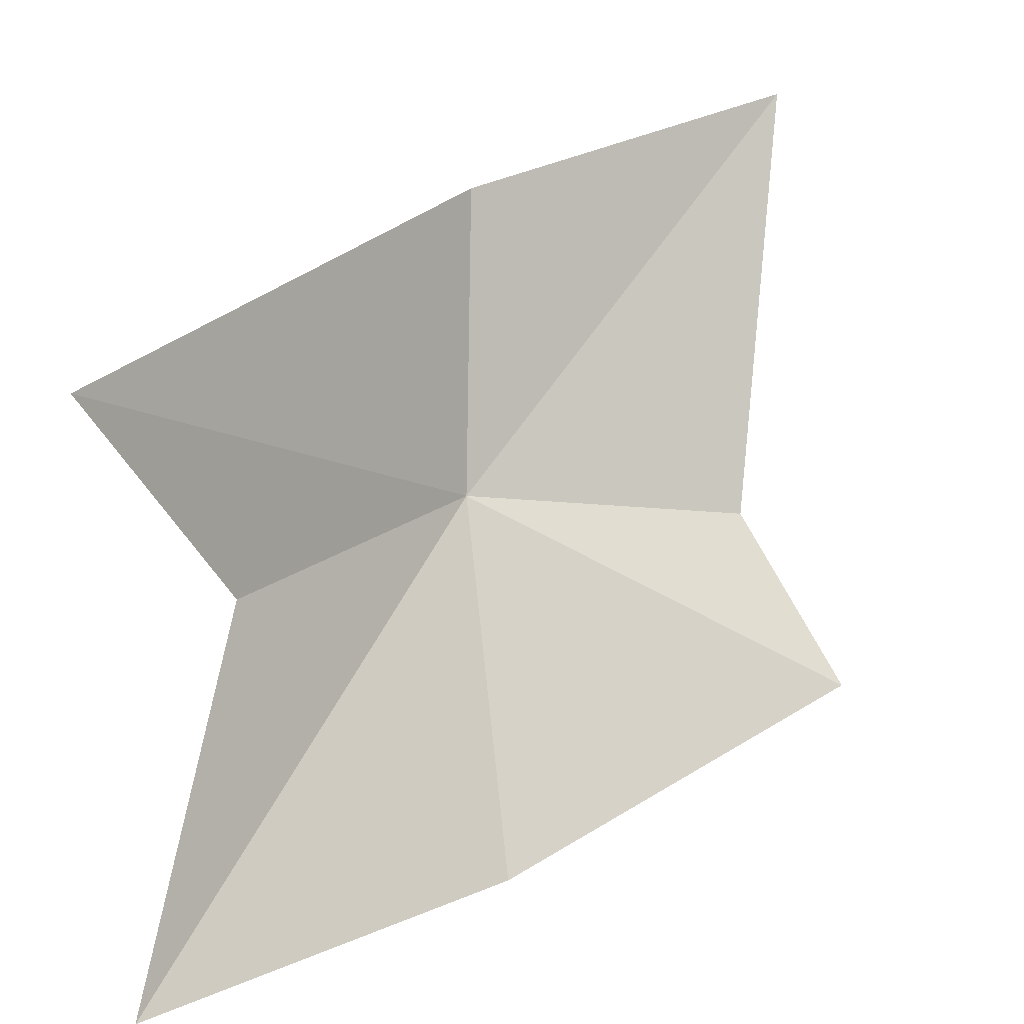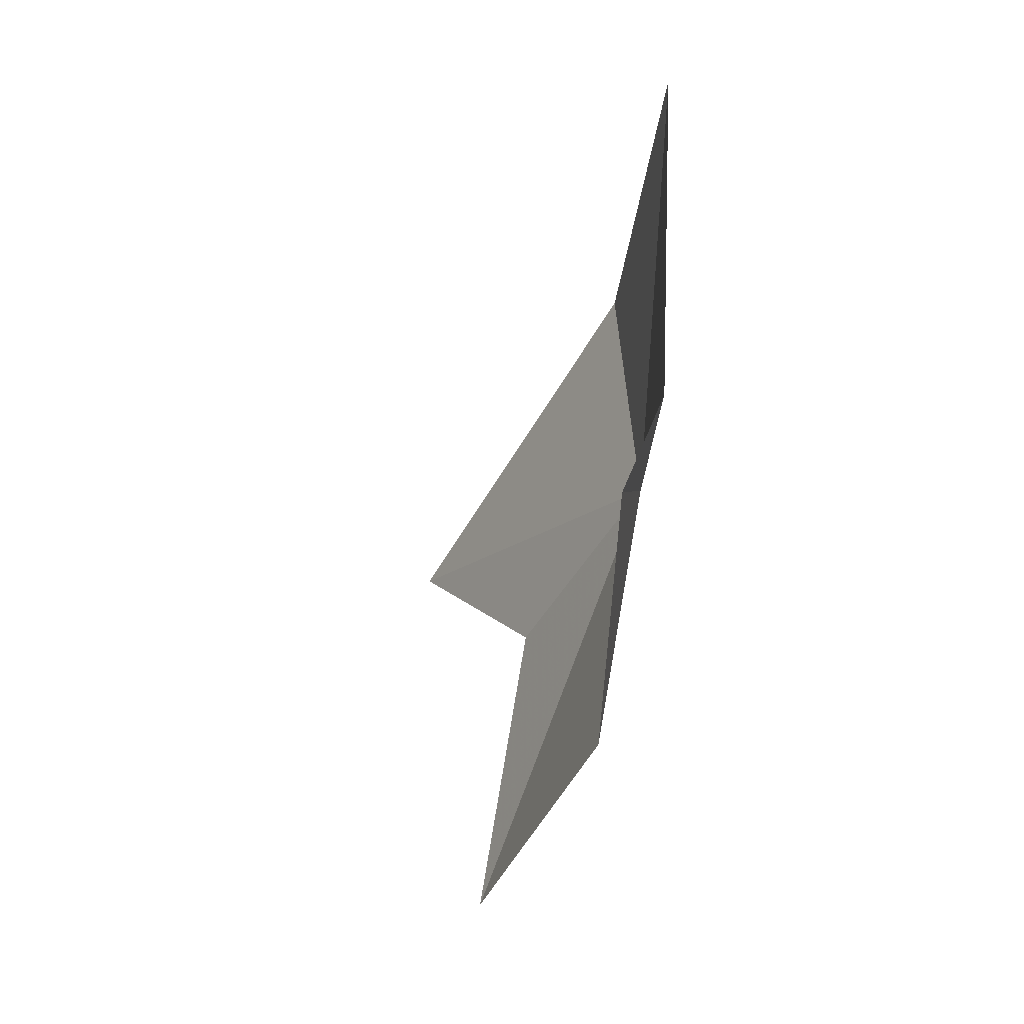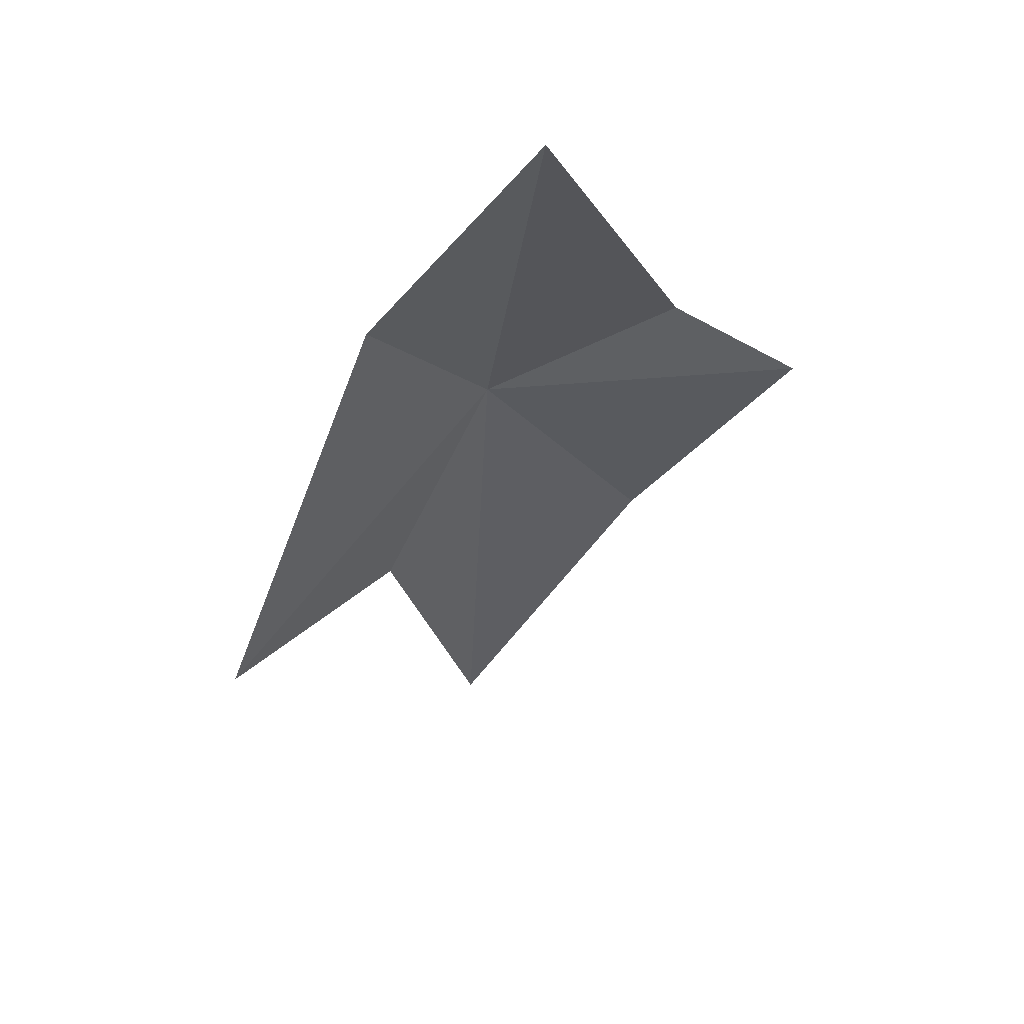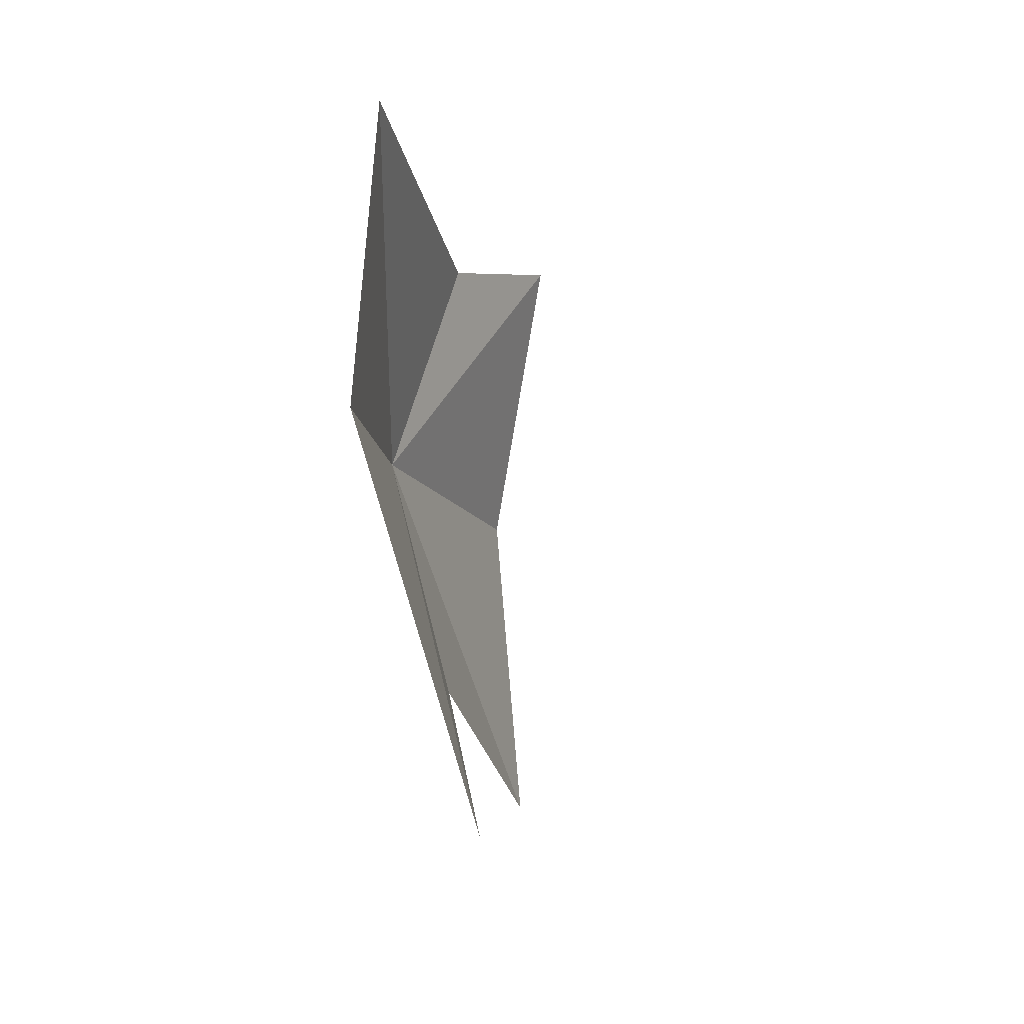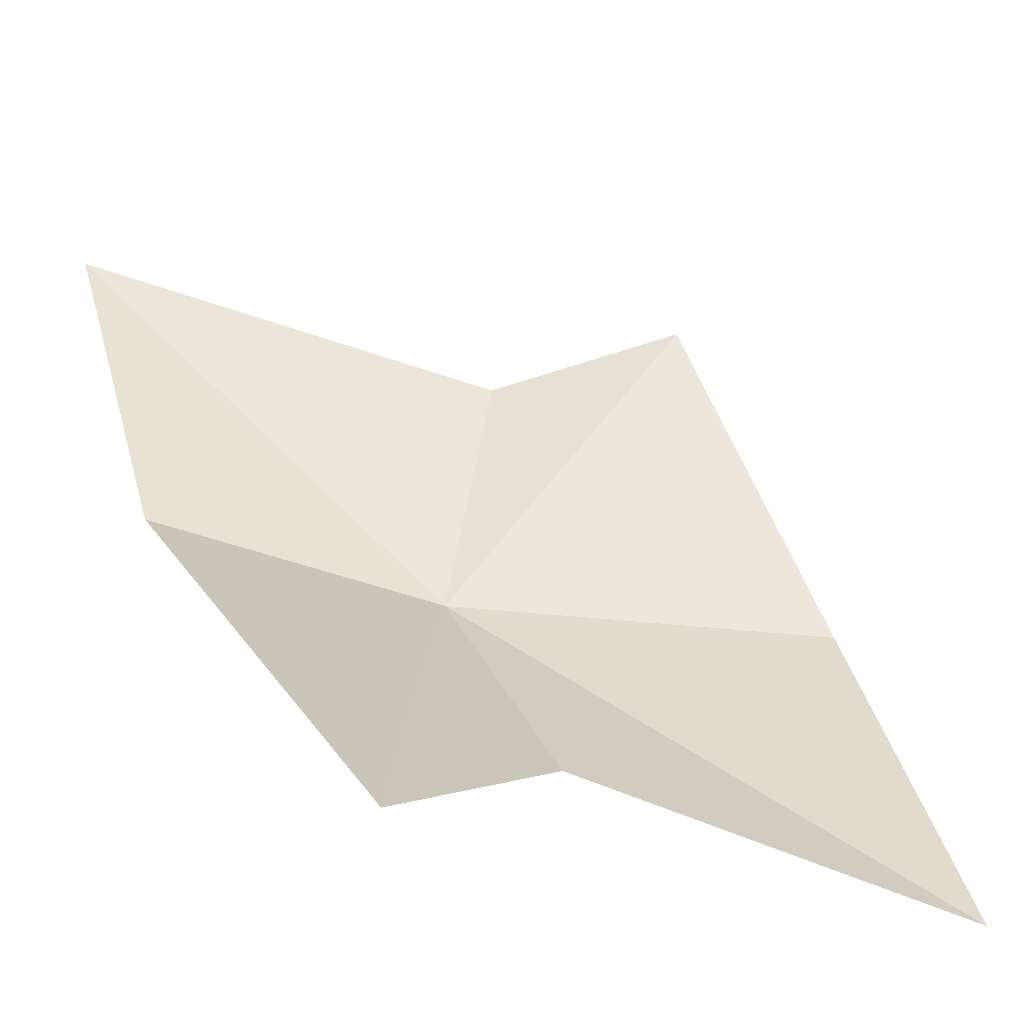
<metadata>
{"format":"obj","ext":"obj","renderer":"f3d","projection":"perspective","resolution":1024,"background":"white","views":[{"elev":75.7,"azim":-151.0,"up":"+Y"},{"elev":5.4,"azim":-70.1,"up":"+Z"},{"elev":66.6,"azim":-168.8,"up":"+Z"},{"elev":46.5,"azim":132.9,"up":"+Z"},{"elev":68.3,"azim":129.7,"up":"+Y"}]}
</metadata>
<code>
v -3.629 -14.57 13.8
v -3.682 -13.6 11.28
v -4.546 -14.61 12.5
v -3.186 -13.71 12.83
v -2.473 -12.78 13.05
v -5.349 -14.98 13.94
v -4.629 -14.98 14.39
v -3.055 -14.23 14.88
v -3.898 -14.79 16.08
f 1 3 2
f 1 2 4
f 1 4 5
f 1 6 3
f 1 7 6
f 1 5 8
f 1 8 9
f 1 9 7

</code>
